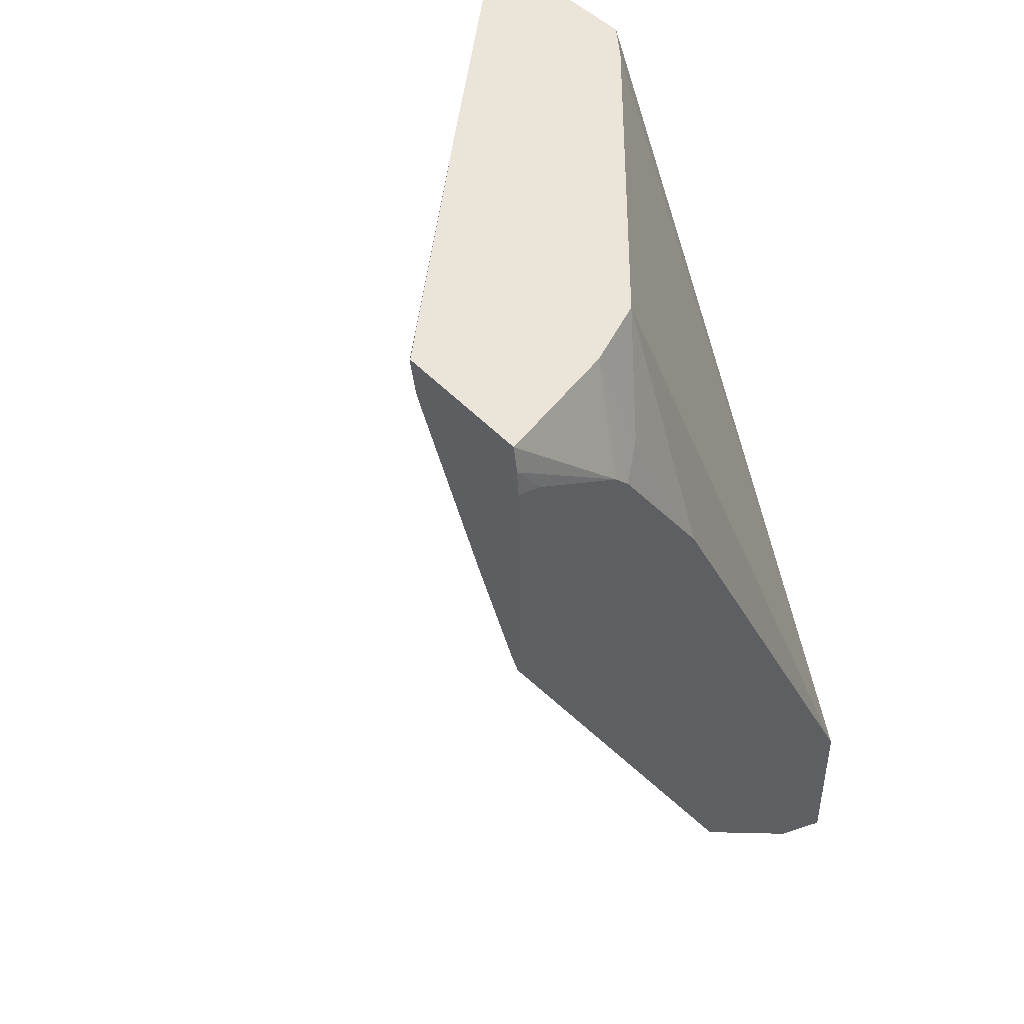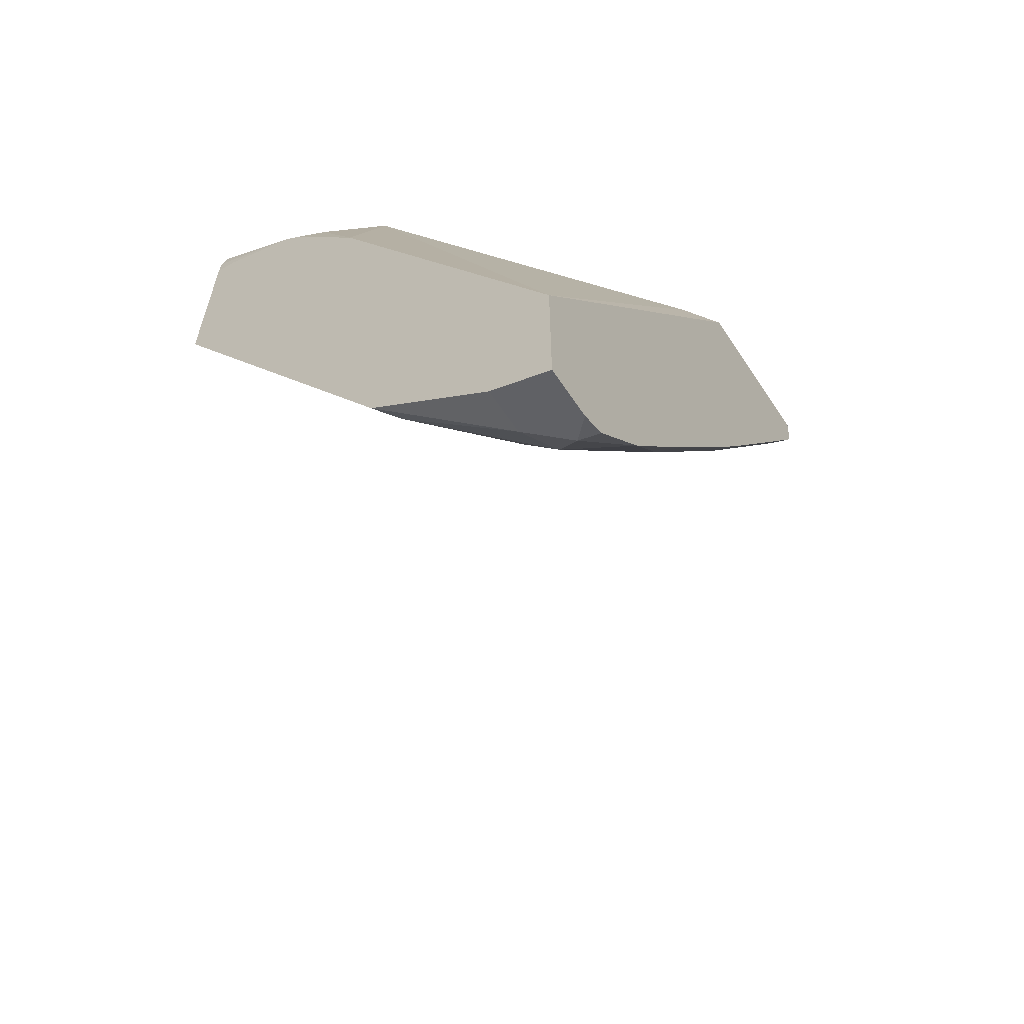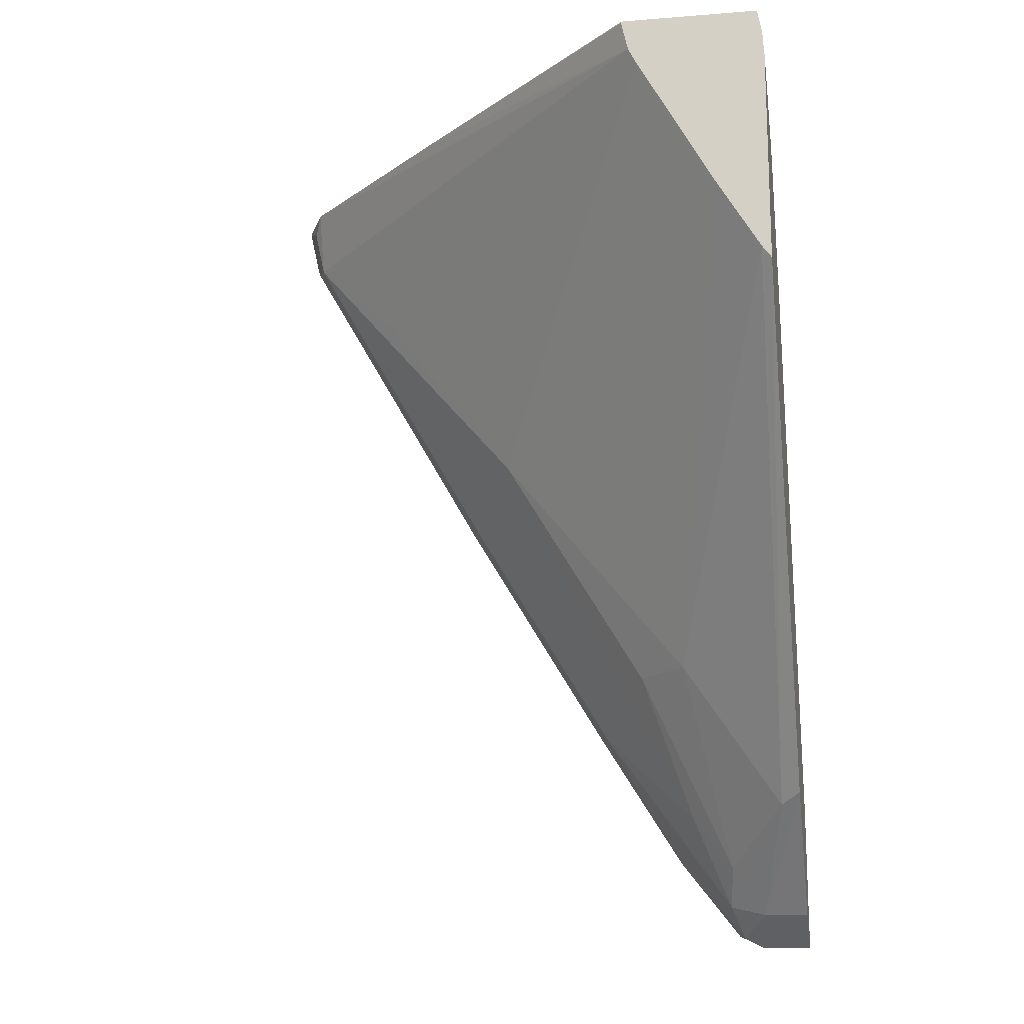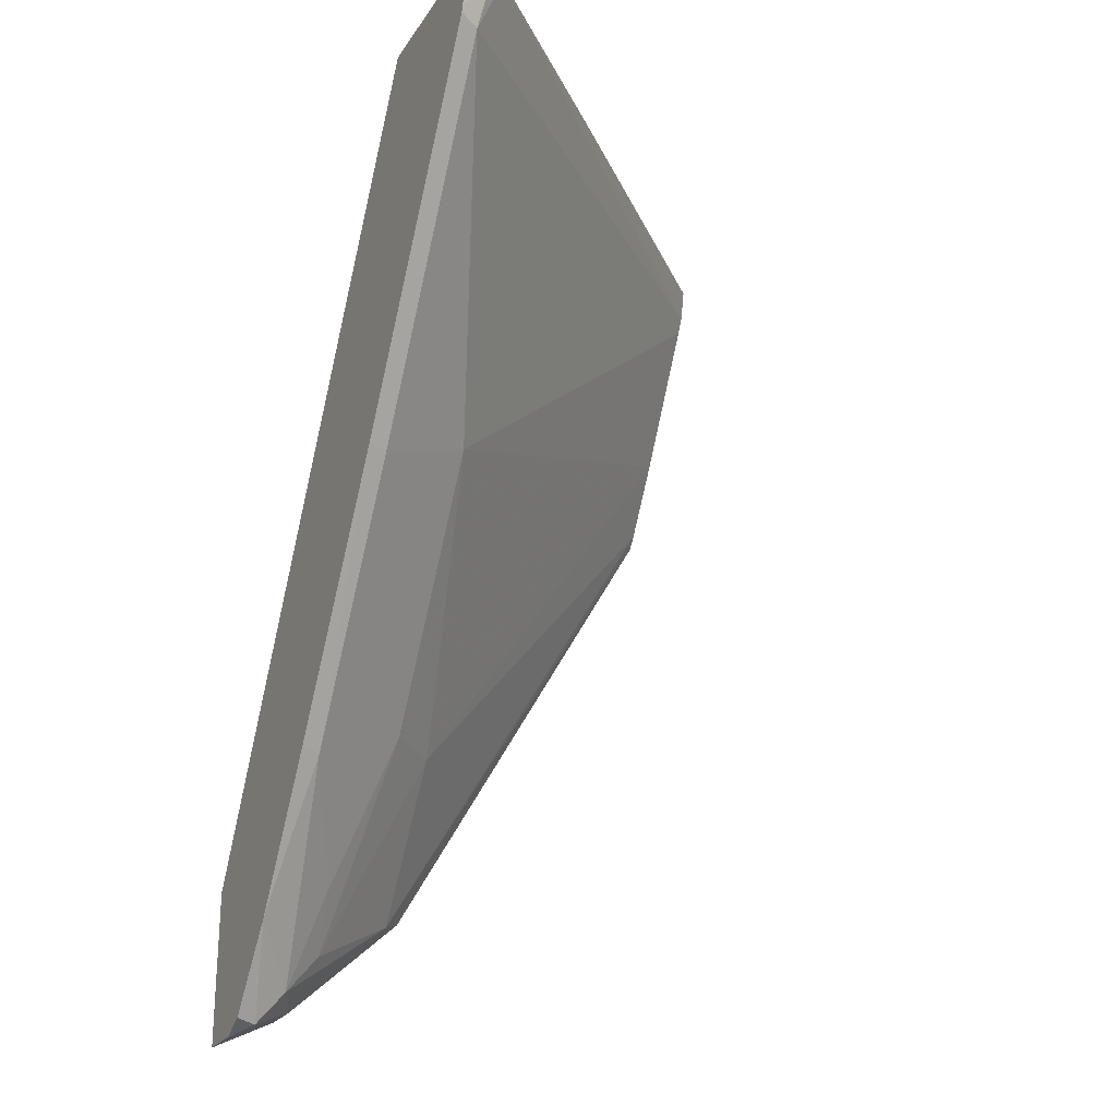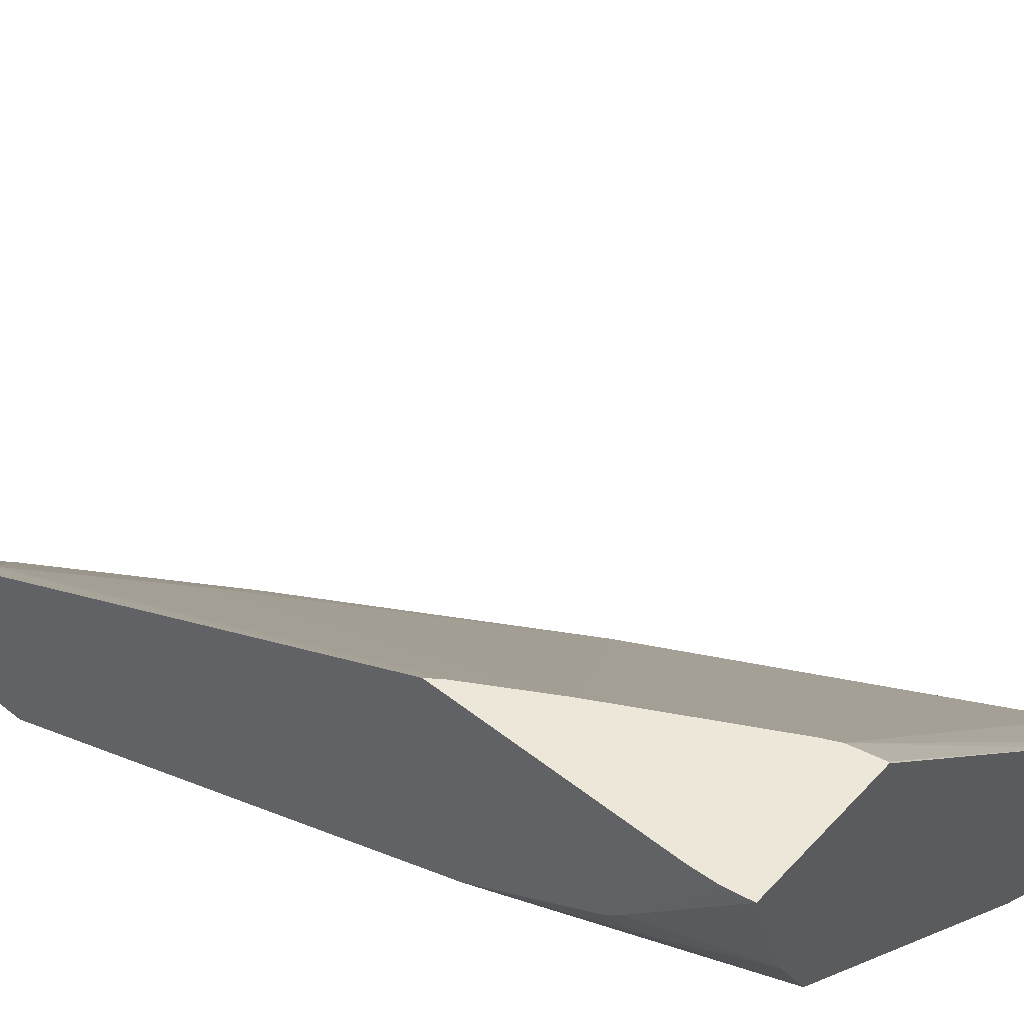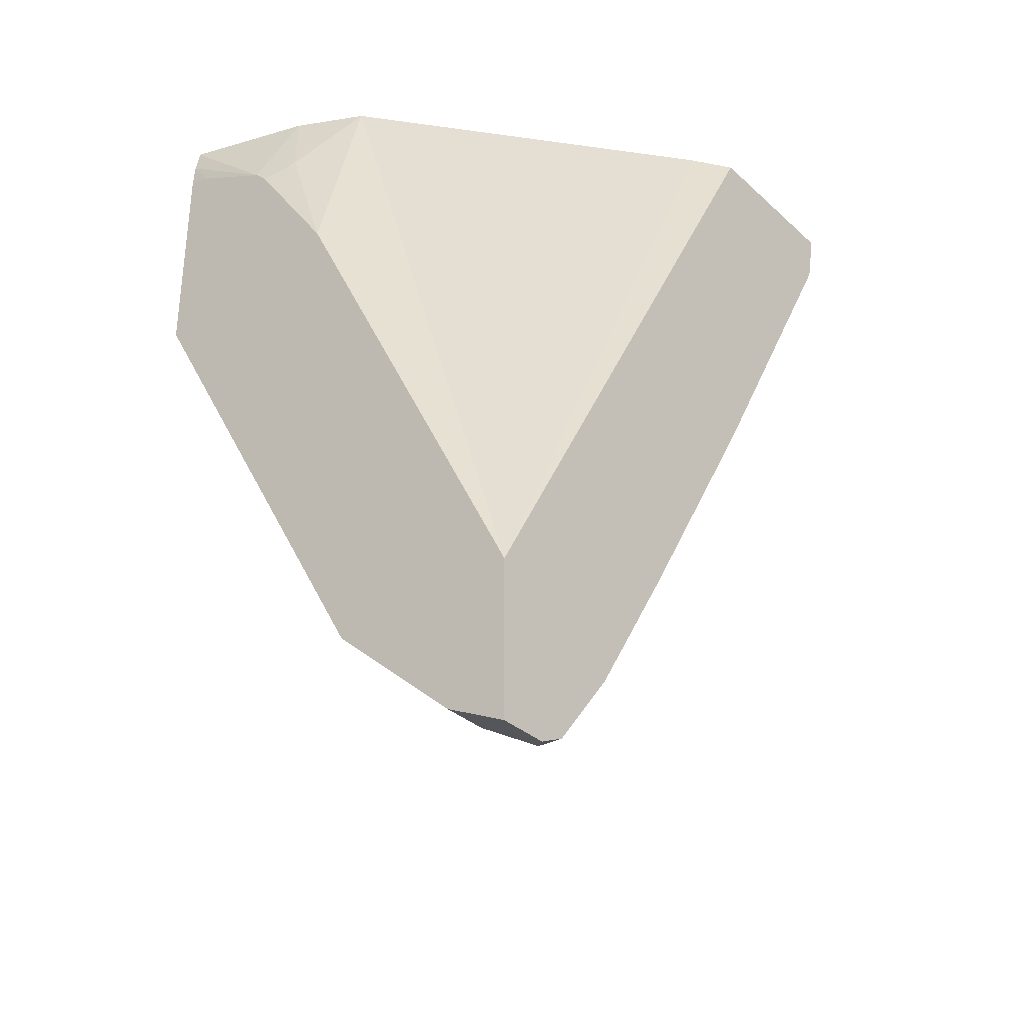
<metadata>
{"format":"obj","ext":"obj","renderer":"f3d","projection":"perspective","resolution":1024,"background":"white","views":[{"elev":45.2,"azim":-129.1,"up":"+Z"},{"elev":-61.4,"azim":-56.6,"up":"+Z"},{"elev":-16.1,"azim":-170.7,"up":"+Z"},{"elev":-24.5,"azim":64.5,"up":"+Z"},{"elev":49.6,"azim":-49.1,"up":"+Y"},{"elev":-33.2,"azim":-50.7,"up":"+Z"}]}
</metadata>
<code>
v 0.8433 0.1651 -0.002041
v 0.8319 0.1879 -0.01344
v 0.8246 0.2024 0.001005
v 0.8426 0.1651 0.000155
v 0.8347 0.1651 -0.0405
v 0.8332 0.1651 -0.04631
v 0.8252 0.1812 -0.05035
v 0.8422 0.1651 0.001005
v 0.4776 0.5418 -0.02449
v 0.8154 0.2116 0.001005
v 0.6722 0.1651 -0.3281
v 0.7447 0.2214 -0.1309
v 0.6641 0.1812 -0.3321
v 0.6239 0.2617 -0.2919
v 0.7024 0.1651 0.001005
v 0.4715 0.5418 -0.03682
v 0.4831 0.5418 -5.747e-05
v 0.6854 0.3416 0.001005
v 0.7844 0.2426 0.001005
v 0.5515 0.1651 -0.5293
v 0.5435 0.1812 -0.5333
v 0.463 0.2214 -0.6138
v 0.5032 0.2617 -0.493
v 0.463 0.3019 -0.493
v 0.4087 0.5418 -0.1487
v 0.6709 0.1879 0.001005
v 0.3665 0.1651 -0.5974
v 0.4825 0.5418 0.001005
v 0.479 0.1651 -0.646
v 0.4328 0.2013 -0.6893
v 0.4294 0.2281 -0.6574
v 0.3824 0.3019 -0.6138
v 0.3742 0.5418 -0.2062
v 0.4294 0.3891 0.001005
v 0.3665 0.1651 -0.7225
v 0.3665 0.3713 -0.1925
v 0.3714 0.5418 0.001005
v 0.4281 0.1651 -0.7118
v 0.4227 0.1812 -0.7145
v 0.4026 0.2147 -0.6977
v 0.4227 0.2214 -0.6742
v 0.3665 0.3178 -0.6059
v 0.3665 0.5418 -0.2166
v 0.4023 0.4425 0.001005
v 0.3824 0.4227 -0.07046
v 0.3665 0.1879 -0.7111
v 0.4066 0.1651 -0.7225
v 0.3665 0.4428 -0.09001
v 0.368 0.5418 -0.01762
v 0.3665 0.4544 -0.0784
v 0.4026 0.1879 -0.7111
v 0.3665 0.1907 -0.7097
v 0.3665 0.2147 -0.6977
v 0.3665 0.5418 -0.03916
v 0.3678 0.5418 -0.01904
v 0.3665 0.5233 -0.04312
f 27 48 50
f 27 50 56
f 27 56 54
f 27 54 43
f 27 43 42
f 27 52 46
f 27 53 52
f 27 46 35
f 27 36 48
f 29 38 39
f 27 42 53
f 27 34 36
f 21 30 22
f 24 33 25
f 24 32 33
f 24 31 32
f 23 31 24
f 15 26 27
f 22 31 23
f 22 30 31
f 21 29 30
f 20 29 21
f 17 28 18
f 29 39 30
f 26 34 27
f 30 39 40
f 40 52 53
f 30 41 31
f 14 25 16
f 50 55 56
f 49 55 50
f 46 52 51
f 44 48 45
f 44 50 48
f 40 53 42
f 40 51 52
f 39 51 40
f 54 56 55
f 39 47 51
f 30 40 41
f 38 47 39
f 37 49 50
f 36 45 48
f 35 51 47
f 35 46 51
f 34 45 36
f 34 44 45
f 32 43 33
f 32 42 43
f 32 40 42
f 32 41 40
f 31 41 32
f 37 50 44
f 14 24 25
f 1 29 20
f 14 22 23
f 3 28 37
f 3 18 28
f 3 19 18
f 3 10 19
f 3 9 10
f 3 7 9
f 3 8 4
f 2 7 3
f 2 6 7
f 2 5 6
f 1 5 2
f 1 6 5
f 1 11 6
f 1 20 11
f 1 38 29
f 1 47 38
f 1 35 47
f 1 27 35
f 1 15 27
f 1 8 15
f 1 4 8
f 1 3 4
f 14 23 24
f 3 37 44
f 3 44 34
f 1 2 3
f 3 26 15
f 3 34 26
f 13 21 14
f 12 14 16
f 11 21 13
f 11 20 21
f 9 19 10
f 9 18 19
f 9 17 18
f 9 28 17
f 9 37 28
f 9 49 37
f 9 55 49
f 14 21 22
f 9 43 54
f 9 33 43
f 9 25 33
f 9 16 25
f 9 12 16
f 7 14 12
f 7 13 14
f 7 11 13
f 7 12 9
f 6 11 7
f 3 15 8
f 9 54 55

</code>
